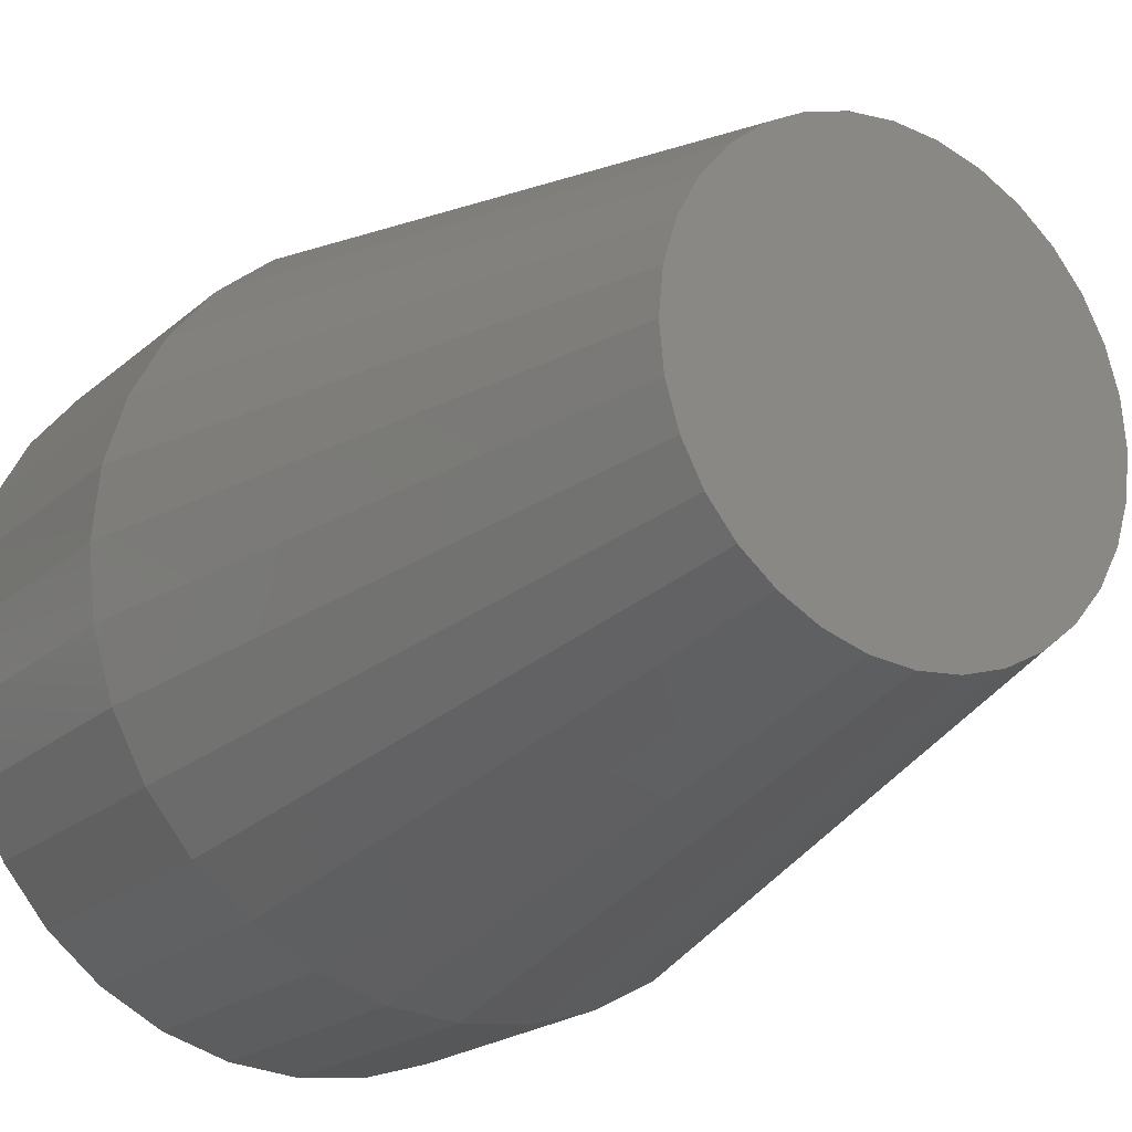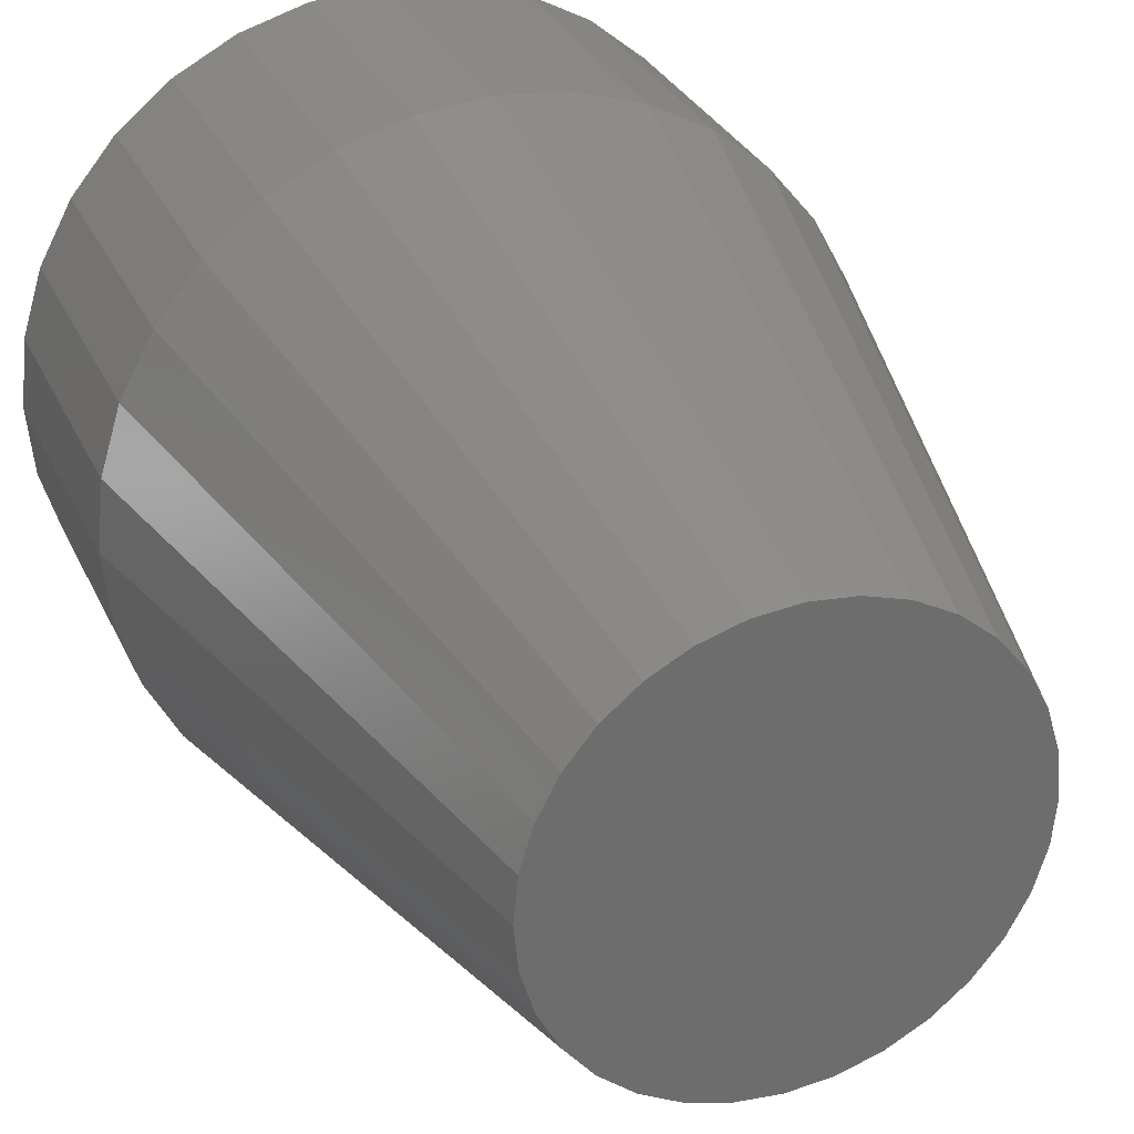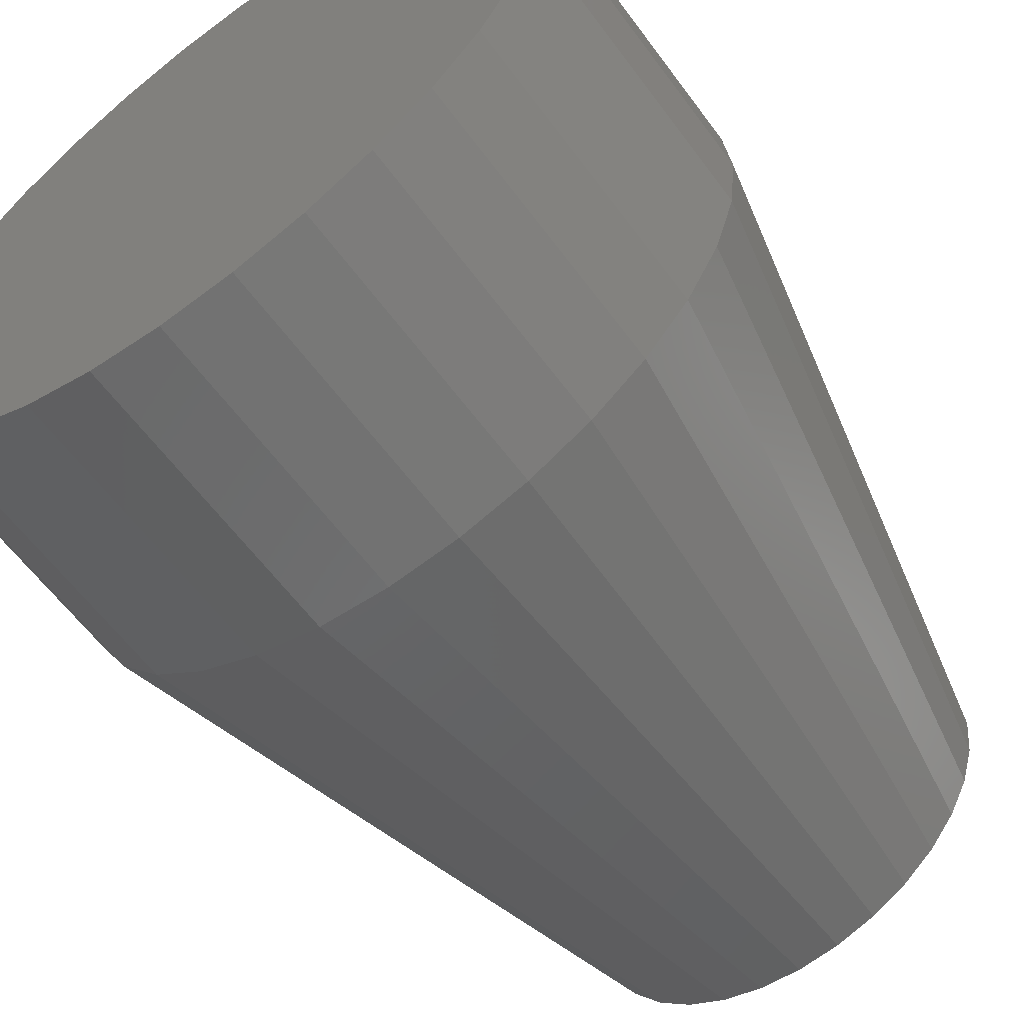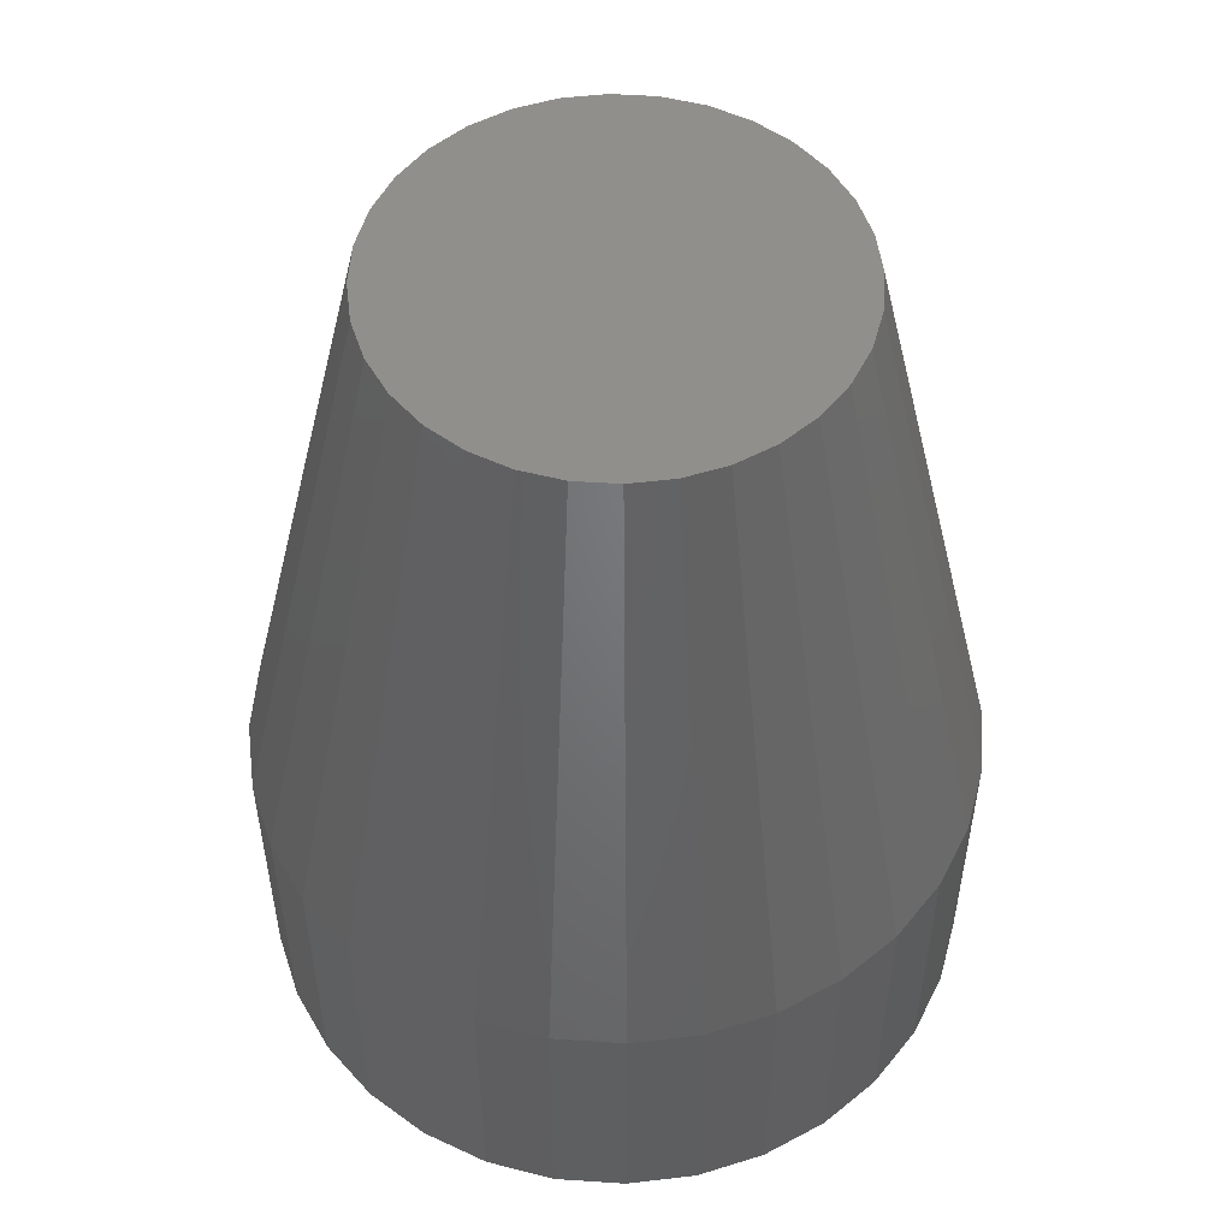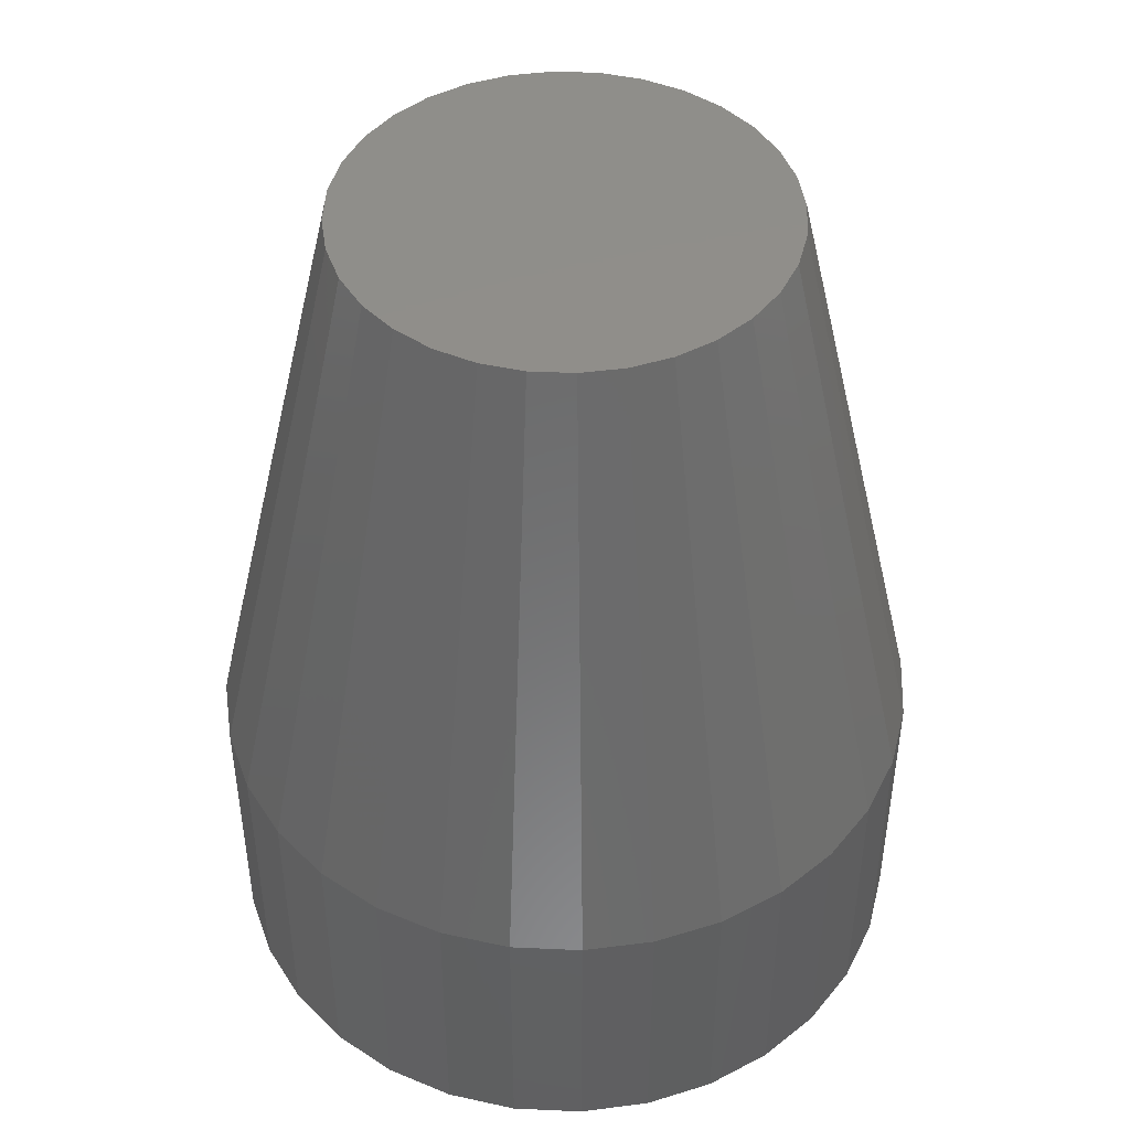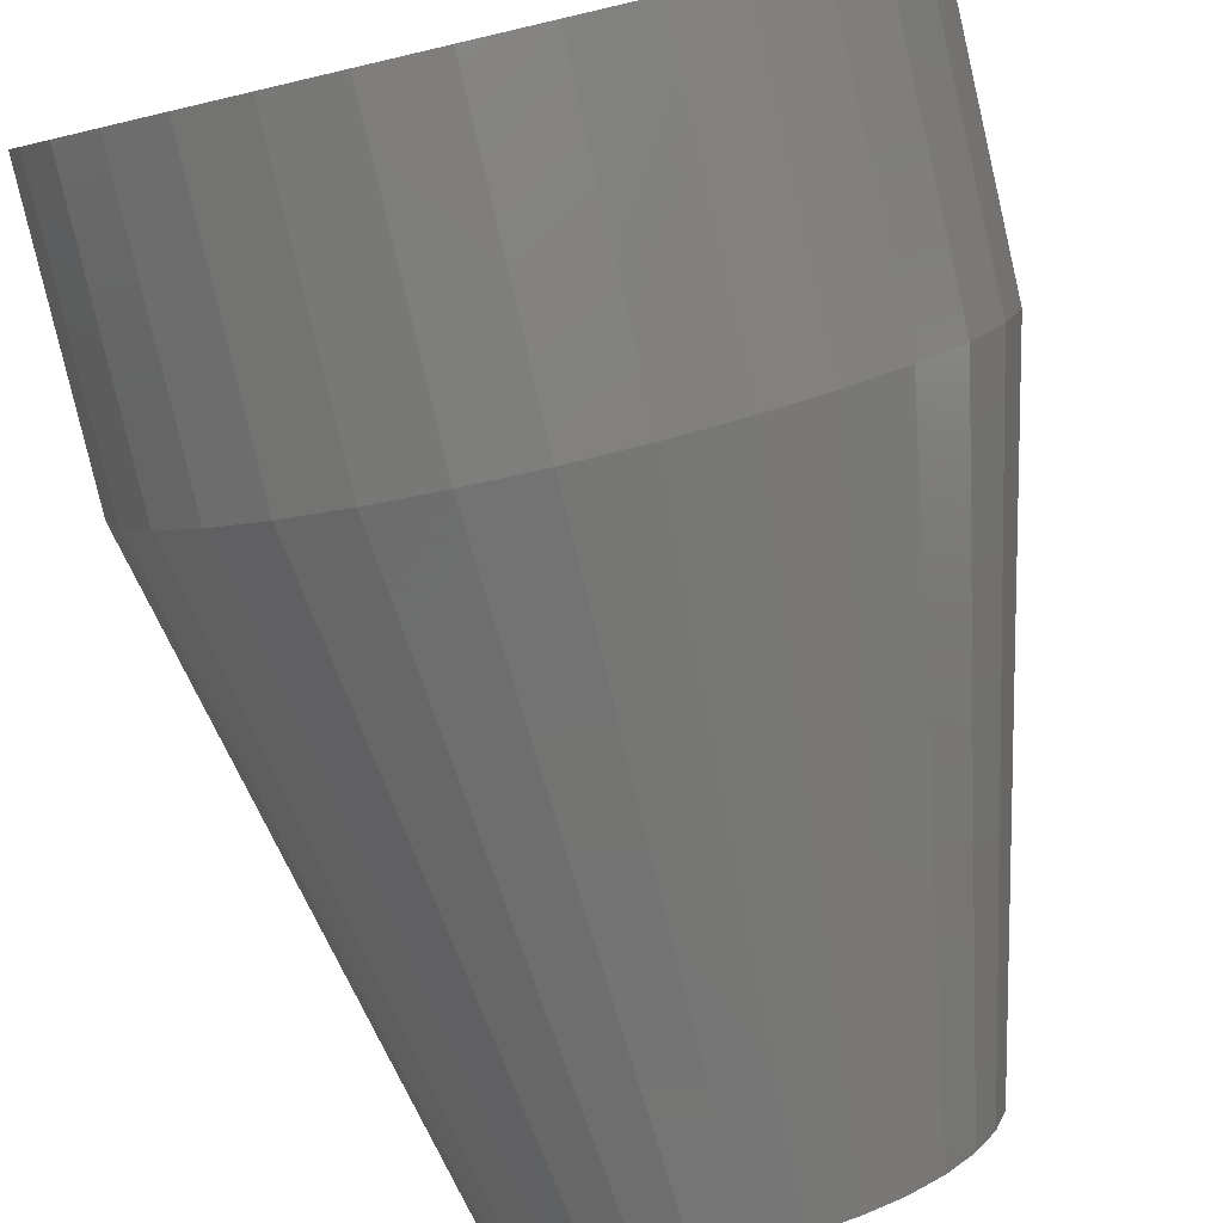
<metadata>
{"format":"stl","ext":"stl","renderer":"f3d","projection":"perspective","resolution":1024,"background":"white","views":[{"elev":-20.2,"azim":146.9,"up":"+Z"},{"elev":30.3,"azim":158.6,"up":"+Z"},{"elev":-60.6,"azim":36.2,"up":"+Z"},{"elev":52.7,"azim":-170.3,"up":"+Y"},{"elev":45.6,"azim":-92.7,"up":"+Y"},{"elev":-79.9,"azim":13.1,"up":"+Z"}]}
</metadata>
<code>
# stl→obj: 96 verts, 188 faces
v -0.01698 2.843e-18 0.03305
v -0.01027 3.262e-18 0.03509
v -0.003289 3.698e-18 0.03577
v 0.003689 4.134e-18 0.03509
v 0.0104 4.553e-18 0.03305
v -0.02316 2.457e-18 0.02974
v 0.01658 4.939e-18 0.02974
v -0.02858 2.118e-18 0.0253
v 0.02201 5.277e-18 0.0253
v -0.03303 1.84e-18 0.01987
v 0.02645 5.555e-18 0.01987
v -0.03634 1.634e-18 0.01369
v 0.02976 5.762e-18 0.01369
v -0.03838 1.507e-18 0.006979
v 0.0318 5.889e-18 0.006979
v 0.02976 5.762e-18 -0.01369
v -0.03634 1.634e-18 -0.01369
v 0.0318 5.889e-18 -0.006979
v -0.03303 1.84e-18 -0.01987
v 0.02645 5.555e-18 -0.01987
v -0.02858 2.118e-18 -0.0253
v 0.02201 5.277e-18 -0.0253
v -0.02316 2.457e-18 -0.02974
v 0.01658 4.939e-18 -0.02974
v -0.01698 2.843e-18 -0.03305
v 0.0104 4.553e-18 -0.03305
v -0.01027 3.262e-18 -0.03509
v -0.003289 3.698e-18 -0.03577
v 0.003689 4.134e-18 -0.03509
v -0.03838 1.507e-18 -0.006979
v -0.03906 1.464e-18 1.944e-09
v 0.03248 5.932e-18 -6.315e-18
v 0.05592 -0.1016 -3.626e-17
v 0.05592 -0.1484 -2.175e-17
v 0.05478 -0.1016 -0.01155
v 0.05478 -0.1484 -0.01155
v 0.05141 -0.1016 -0.02266
v 0.05141 -0.1484 -0.02266
v 0.04594 -0.1016 -0.0329
v 0.04594 -0.1484 -0.0329
v 0.03858 -0.1016 -0.04187
v 0.03858 -0.1484 -0.04187
v 0.02961 -0.1016 -0.04923
v 0.02961 -0.1484 -0.04923
v 0.01937 -0.1016 -0.0547
v 0.01937 -0.1484 -0.0547
v 0.008262 -0.1016 -0.05807
v 0.008262 -0.1484 -0.05807
v -0.003289 -0.1016 -0.05921
v -0.003289 -0.1484 -0.05921
v -0.01484 -0.1016 -0.05807
v -0.01484 -0.1484 -0.05807
v -0.02595 -0.1016 -0.0547
v -0.02595 -0.1484 -0.0547
v -0.03619 -0.1016 -0.04923
v -0.03619 -0.1484 -0.04923
v -0.04516 -0.1016 -0.04187
v -0.04516 -0.1484 -0.04187
v -0.05252 -0.1016 -0.0329
v -0.05252 -0.1484 -0.0329
v -0.05799 -0.1016 -0.02266
v -0.05799 -0.1484 -0.02266
v -0.06136 -0.1016 -0.01155
v -0.06136 -0.1484 -0.01155
v -0.0625 -0.1016 -8.343e-17
v -0.0625 -0.1484 -8.343e-17
v -0.06136 -0.1016 0.01155
v -0.06136 -0.1484 0.01155
v -0.05799 -0.1016 0.02266
v -0.05799 -0.1484 0.02266
v -0.05252 -0.1016 0.0329
v -0.05252 -0.1484 0.0329
v -0.04516 -0.1016 0.04187
v -0.04516 -0.1484 0.04187
v -0.03619 -0.1016 0.04923
v -0.03619 -0.1484 0.04923
v -0.02595 -0.1016 0.0547
v -0.02595 -0.1484 0.0547
v -0.01484 -0.1016 0.05807
v -0.01484 -0.1484 0.05807
v -0.003289 -0.1016 0.05921
v -0.003289 -0.1484 0.05921
v 0.008262 -0.1016 0.05807
v 0.008262 -0.1484 0.05807
v 0.01937 -0.1016 0.0547
v 0.01937 -0.1484 0.0547
v 0.02961 -0.1016 0.04923
v 0.02961 -0.1484 0.04923
v 0.03858 -0.1016 0.04187
v 0.03858 -0.1484 0.04187
v 0.04594 -0.1016 0.0329
v 0.04594 -0.1484 0.0329
v 0.05141 -0.1016 0.02266
v 0.05141 -0.1484 0.02266
v 0.05478 -0.1016 0.01155
v 0.05478 -0.1484 0.01155
f 1 2 3
f 1 3 4
f 5 1 4
f 6 1 5
f 7 6 5
f 8 6 7
f 9 8 7
f 10 8 9
f 11 10 9
f 12 10 11
f 13 12 11
f 14 12 13
f 15 14 13
f 16 17 18
f 19 17 16
f 20 19 16
f 21 19 20
f 22 21 20
f 23 21 22
f 24 23 22
f 25 23 24
f 26 25 24
f 27 25 26
f 28 27 26
f 29 28 26
f 17 30 18
f 18 30 31
f 18 31 32
f 32 31 14
f 32 14 15
f 33 34 35
f 35 34 36
f 35 36 37
f 37 36 38
f 37 38 39
f 39 38 40
f 39 40 41
f 41 40 42
f 41 42 43
f 43 42 44
f 43 44 45
f 45 44 46
f 45 46 47
f 47 46 48
f 47 48 49
f 49 48 50
f 49 50 51
f 51 50 52
f 51 52 53
f 53 52 54
f 53 54 55
f 55 54 56
f 55 56 57
f 57 56 58
f 57 58 59
f 59 58 60
f 59 60 61
f 61 60 62
f 61 62 63
f 63 62 64
f 63 64 65
f 65 64 66
f 65 66 67
f 67 66 68
f 67 68 69
f 69 68 70
f 69 70 71
f 71 70 72
f 71 72 73
f 73 72 74
f 73 74 75
f 75 74 76
f 75 76 77
f 77 76 78
f 77 78 79
f 79 78 80
f 79 80 81
f 81 80 82
f 81 82 83
f 83 82 84
f 83 84 85
f 85 84 86
f 85 86 87
f 87 86 88
f 87 88 89
f 89 88 90
f 89 90 91
f 91 90 92
f 91 92 93
f 93 92 94
f 93 94 95
f 95 94 96
f 95 96 33
f 33 96 34
f 33 32 95
f 95 32 15
f 95 15 93
f 93 15 13
f 93 13 91
f 91 13 11
f 91 11 89
f 89 11 9
f 89 9 87
f 87 9 7
f 87 7 85
f 85 7 5
f 85 5 83
f 83 5 4
f 83 4 81
f 81 4 3
f 81 3 79
f 79 3 2
f 79 2 77
f 77 2 1
f 77 1 75
f 75 1 6
f 75 6 73
f 73 6 8
f 73 8 71
f 71 8 10
f 71 10 69
f 69 10 12
f 69 12 67
f 67 12 14
f 67 14 65
f 65 14 31
f 65 31 63
f 63 31 30
f 63 30 61
f 61 30 17
f 61 17 59
f 59 17 19
f 59 19 57
f 57 19 21
f 57 21 55
f 55 21 23
f 55 23 53
f 53 23 25
f 53 25 51
f 51 25 27
f 51 27 49
f 49 27 28
f 49 28 47
f 47 28 29
f 47 29 45
f 45 29 26
f 45 26 43
f 43 26 24
f 43 24 41
f 41 24 22
f 41 22 39
f 39 22 20
f 39 20 37
f 37 20 16
f 37 16 35
f 35 16 18
f 35 18 33
f 33 18 32
f 80 84 82
f 84 80 78
f 84 78 86
f 86 78 76
f 86 76 88
f 88 76 74
f 88 74 90
f 90 74 72
f 90 72 92
f 92 72 70
f 92 70 94
f 38 60 40
f 40 60 58
f 40 58 42
f 42 58 56
f 42 56 44
f 44 56 54
f 44 54 46
f 46 54 52
f 46 52 48
f 48 52 50
f 94 70 96
f 96 70 68
f 96 68 34
f 34 68 66
f 34 66 36
f 36 66 64
f 36 64 38
f 38 64 62
f 38 62 60

</code>
